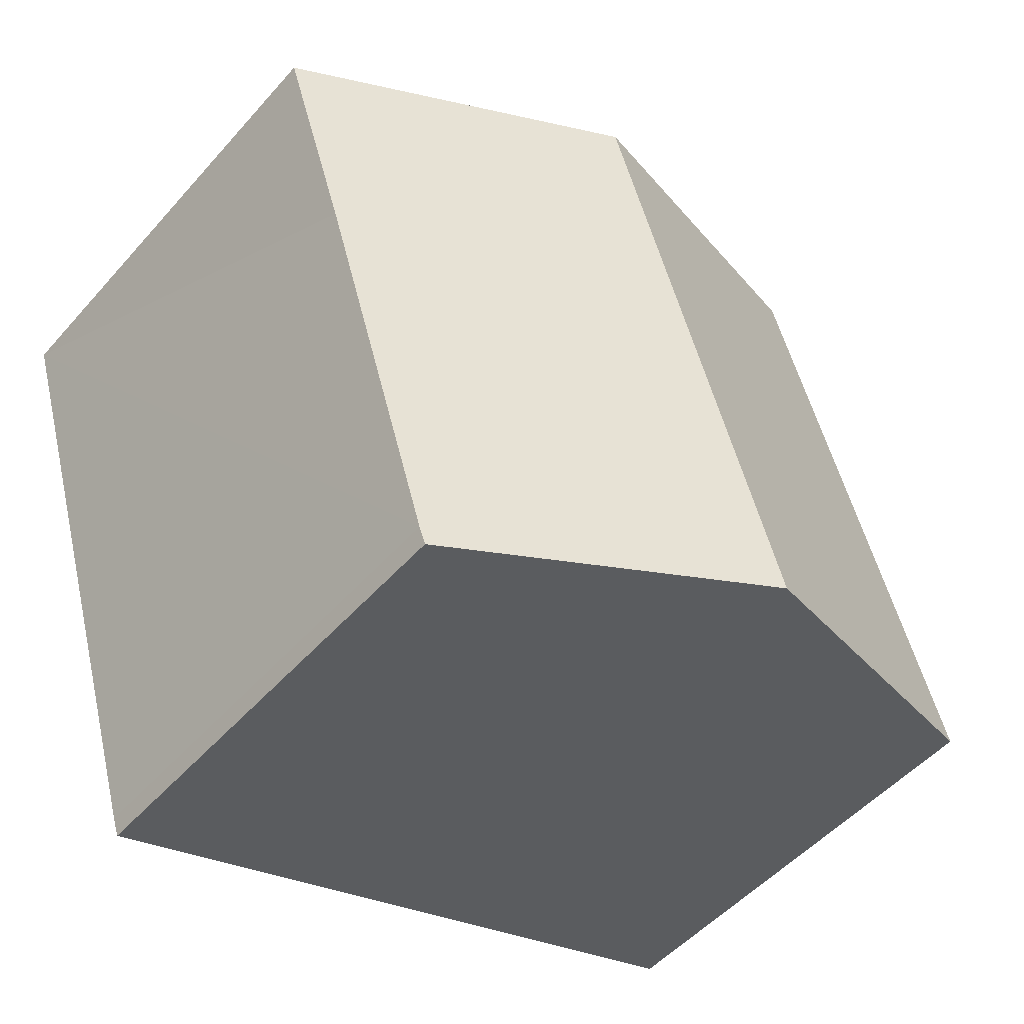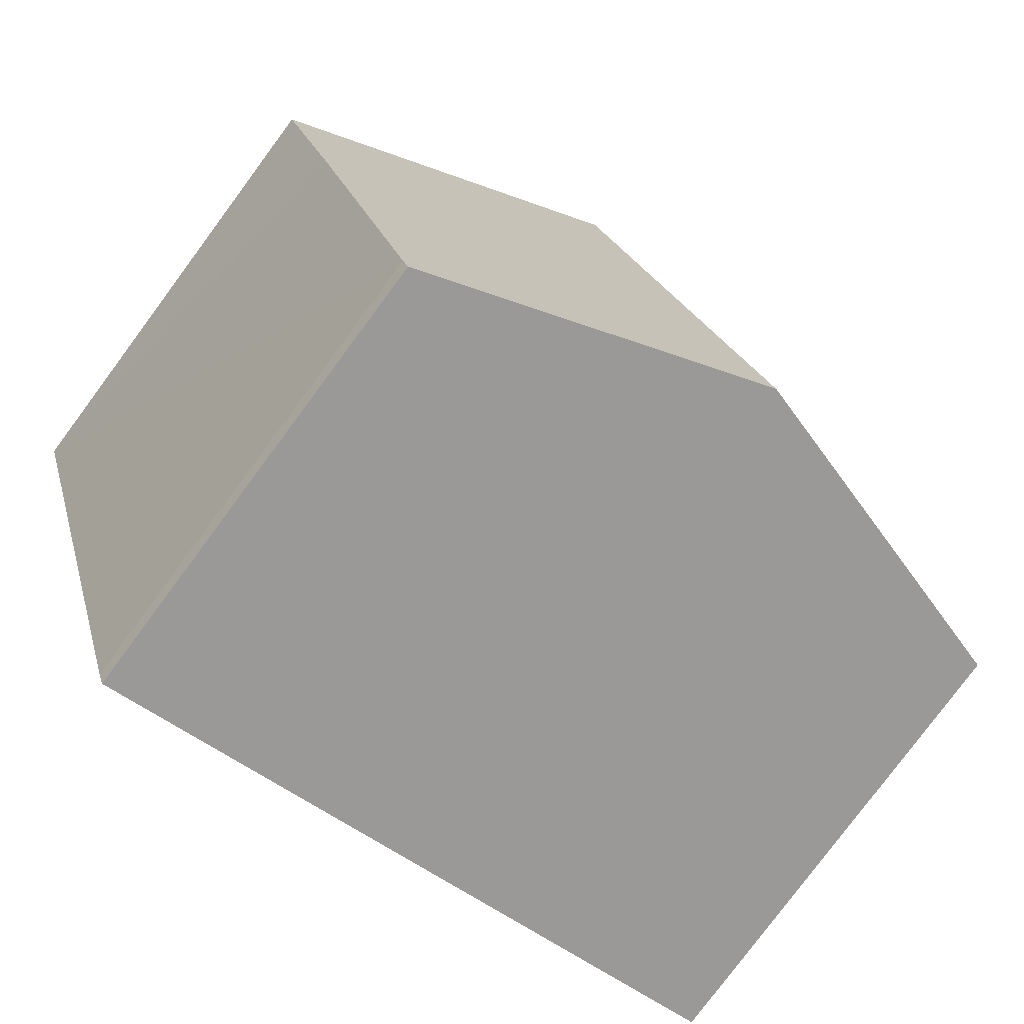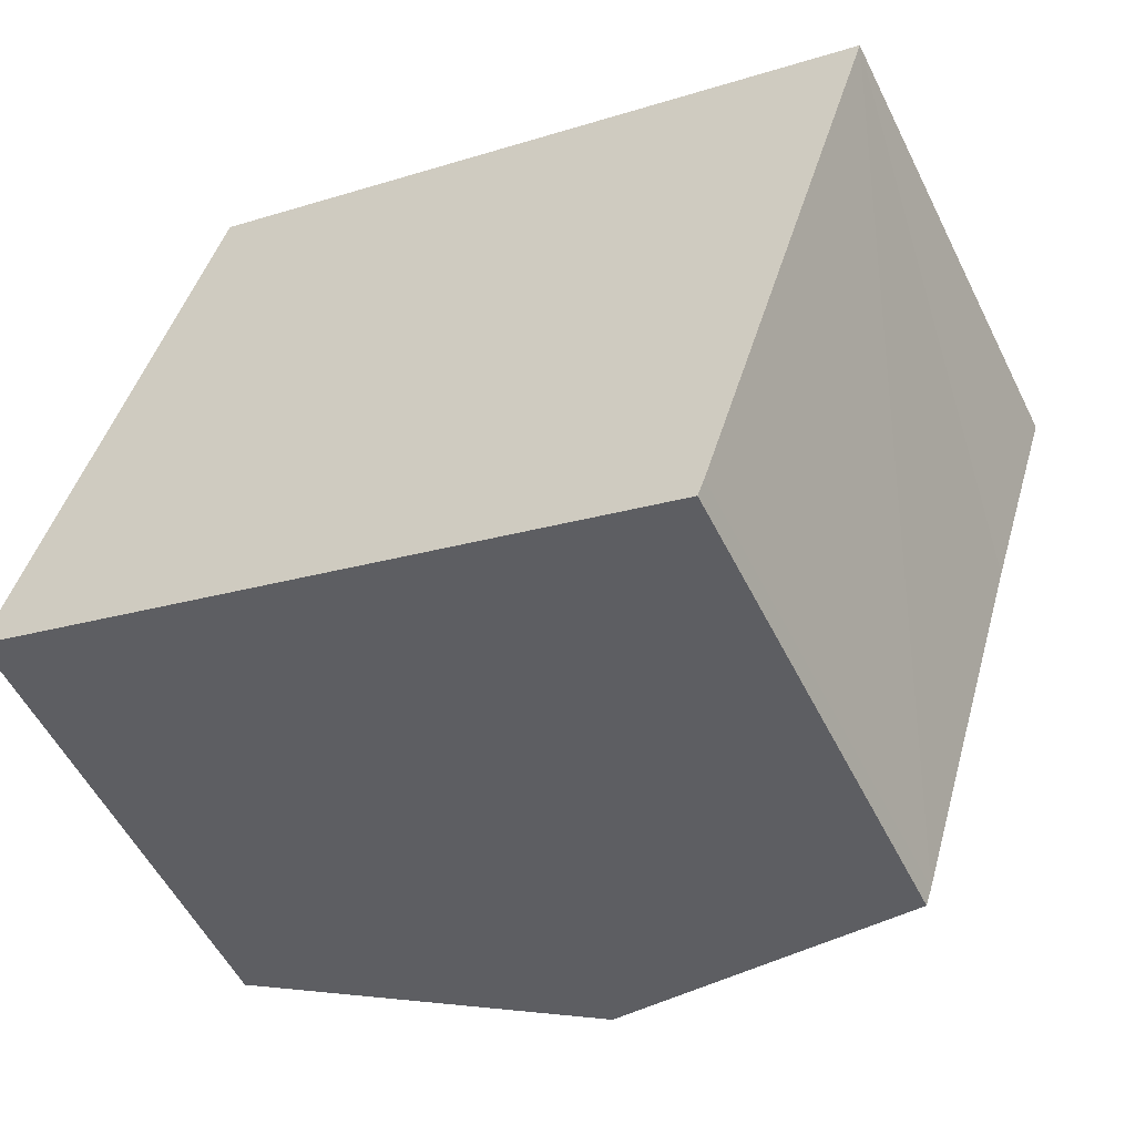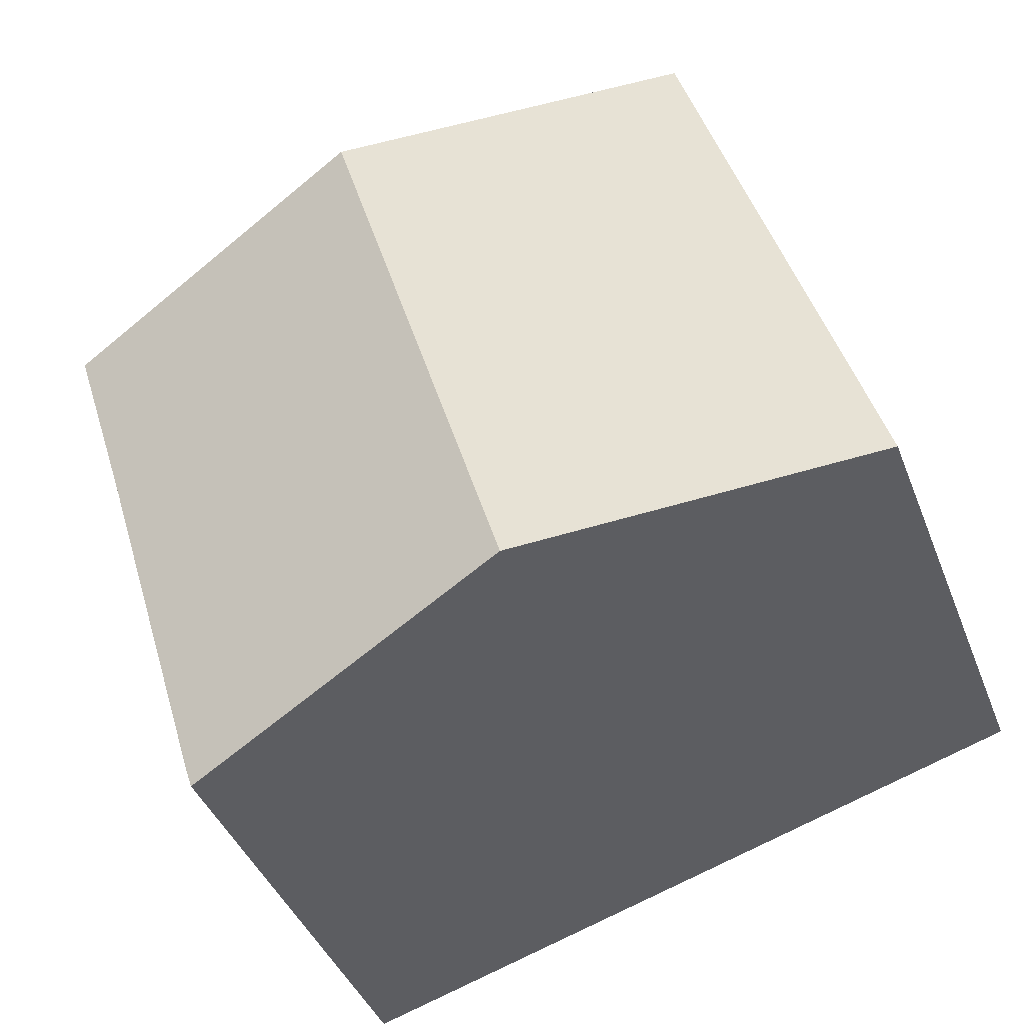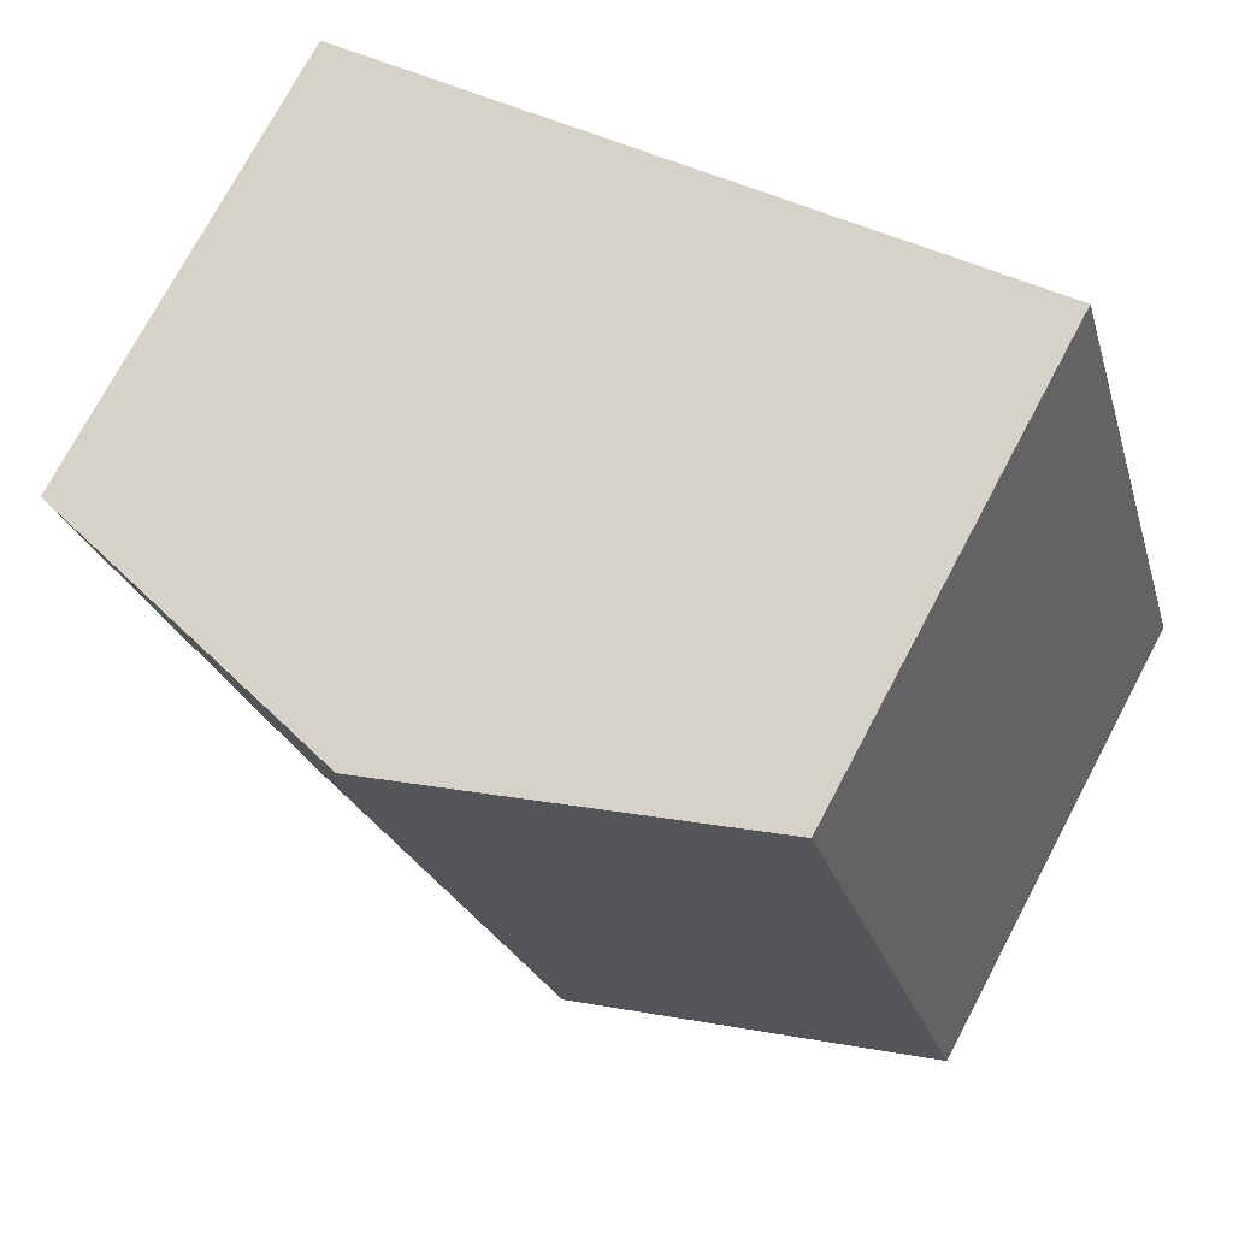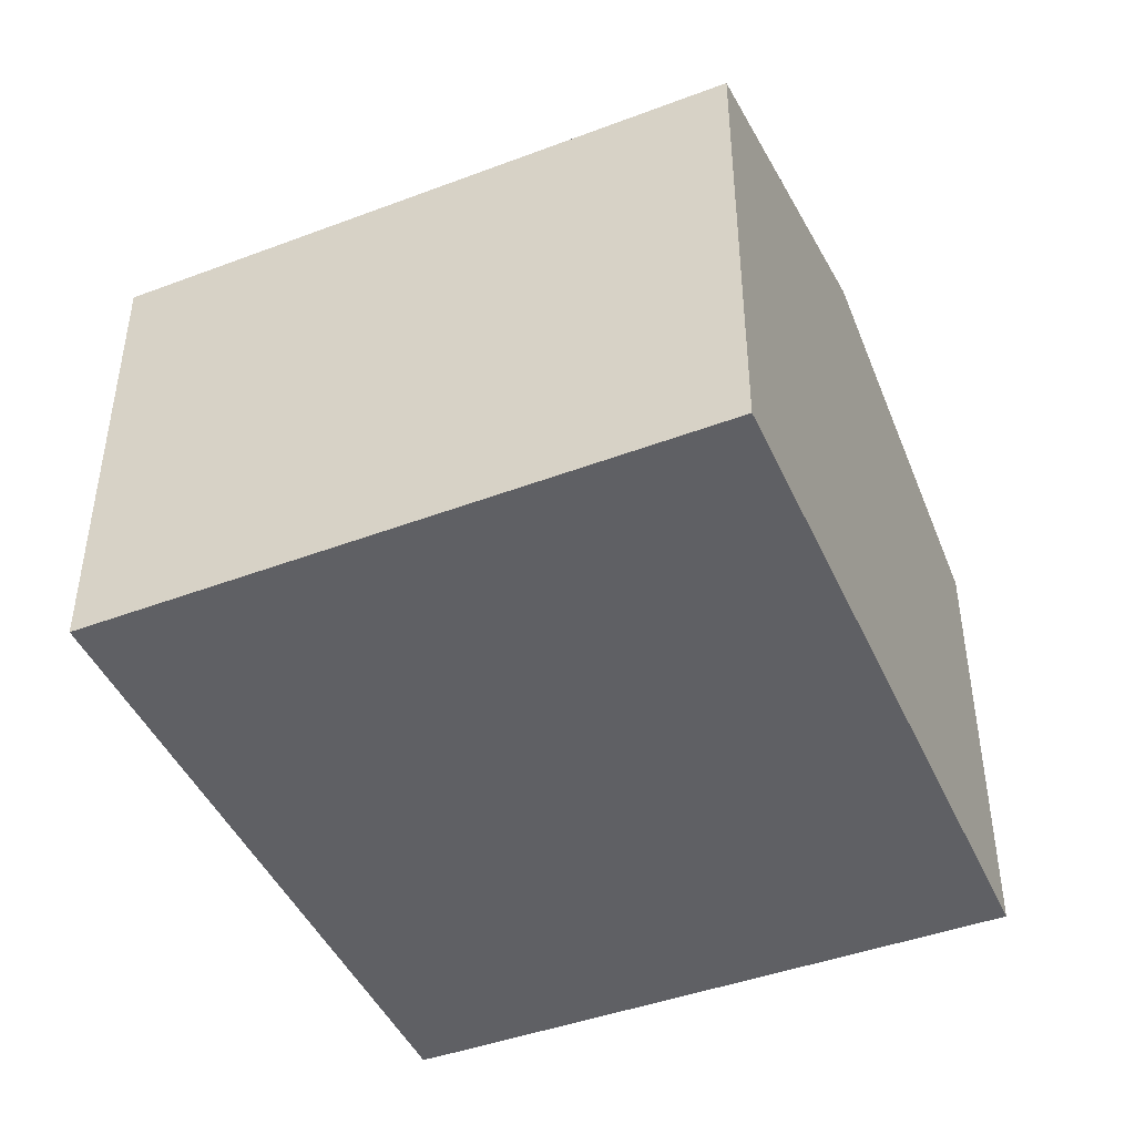
<metadata>
{"format":"obj","ext":"obj","renderer":"f3d","projection":"perspective","resolution":1024,"background":"white","views":[{"elev":-50.9,"azim":140.2,"up":"+Z"},{"elev":-79.4,"azim":143.4,"up":"+Z"},{"elev":-54.1,"azim":26.1,"up":"+Z"},{"elev":-41.2,"azim":-159.9,"up":"+Z"},{"elev":74.5,"azim":-152.0,"up":"+Z"},{"elev":-45.0,"azim":-49.7,"up":"+Y"}]}
</metadata>
<code>
v  0 7.902 4.839e-16
v  8.985 9.655 8.618
v  5.872 9.655 -1.794
v  3.113 7.902 10.41
v  14.89 7.892 6.812
v  13.76 7.911 3.243
v  11.66 7.927 -3.563
v  11.77 7.922 -3.247
v  3.113 -6.376e-16 10.41
v  8.985 -5.277e-16 8.618
v  14.89 -4.171e-16 6.812
v  11.77 1.988e-16 -3.247
v  13.76 -1.986e-16 3.243
v  11.66 2.182e-16 -3.563
v  5.872 1.099e-16 -1.794
v  0 0 0
g defaultobject
f 1 2 3
f 2 1 4
f 5 3 2
f 3 5 6
f 3 6 7
f 7 6 8
f 9 2 4
f 2 9 5
f 5 9 10
f 5 10 11
f 11 6 5
f 6 11 8
f 8 11 12
f 12 11 13
f 8 14 7
f 14 8 12
f 14 3 7
f 3 14 1
f 1 14 15
f 1 15 16
f 16 4 1
f 4 16 9
f 16 10 9
f 10 16 11
f 11 16 13
f 13 16 12
f 12 16 15
f 12 15 14

</code>
